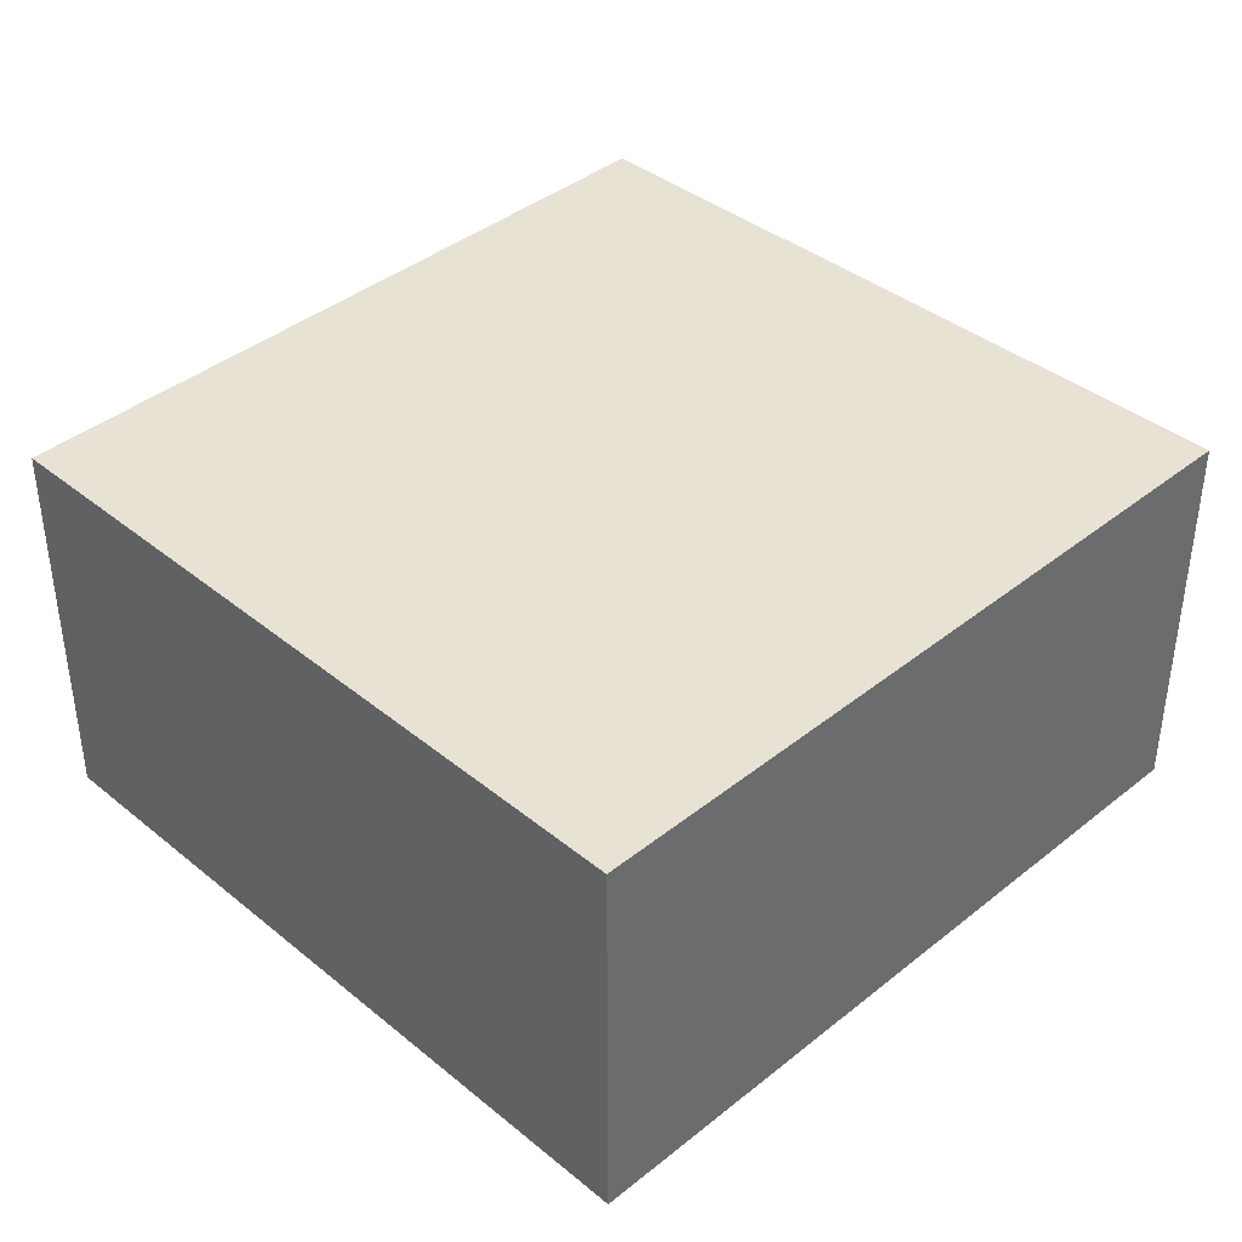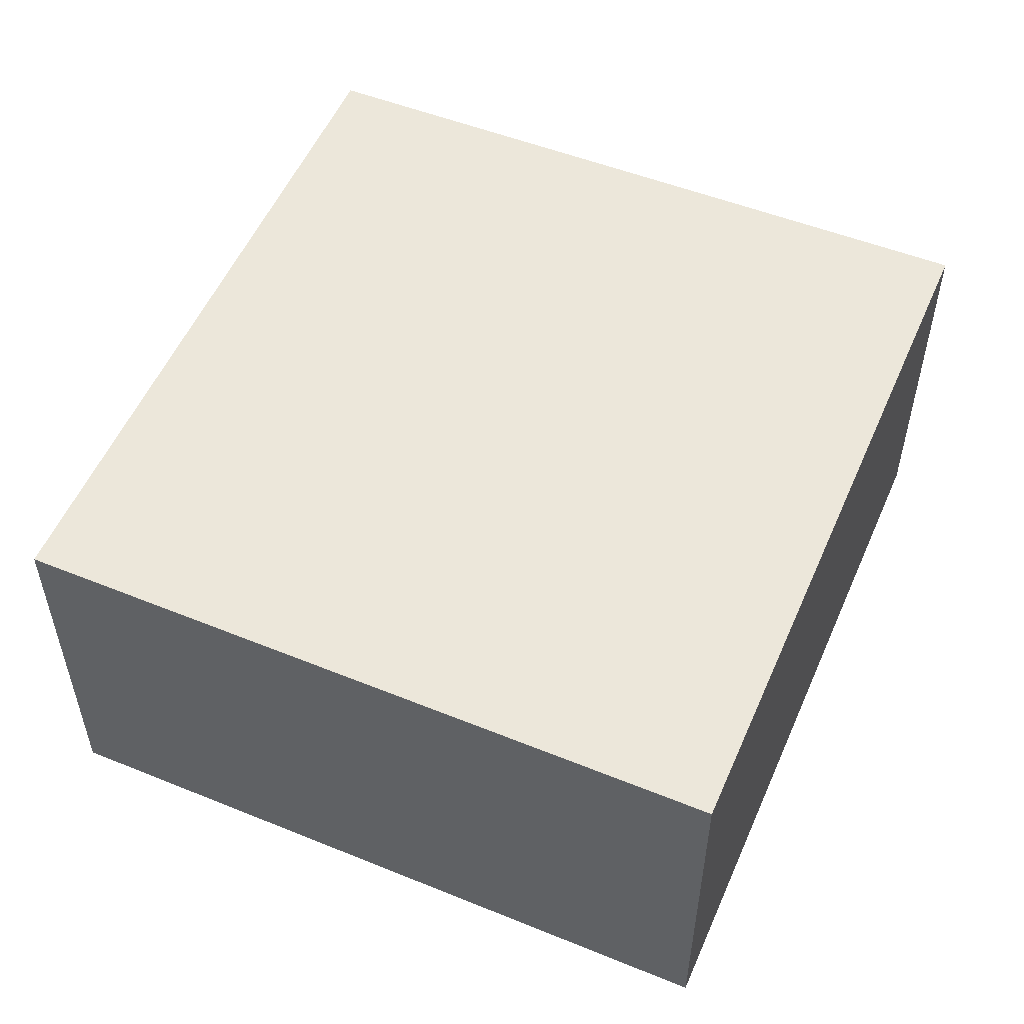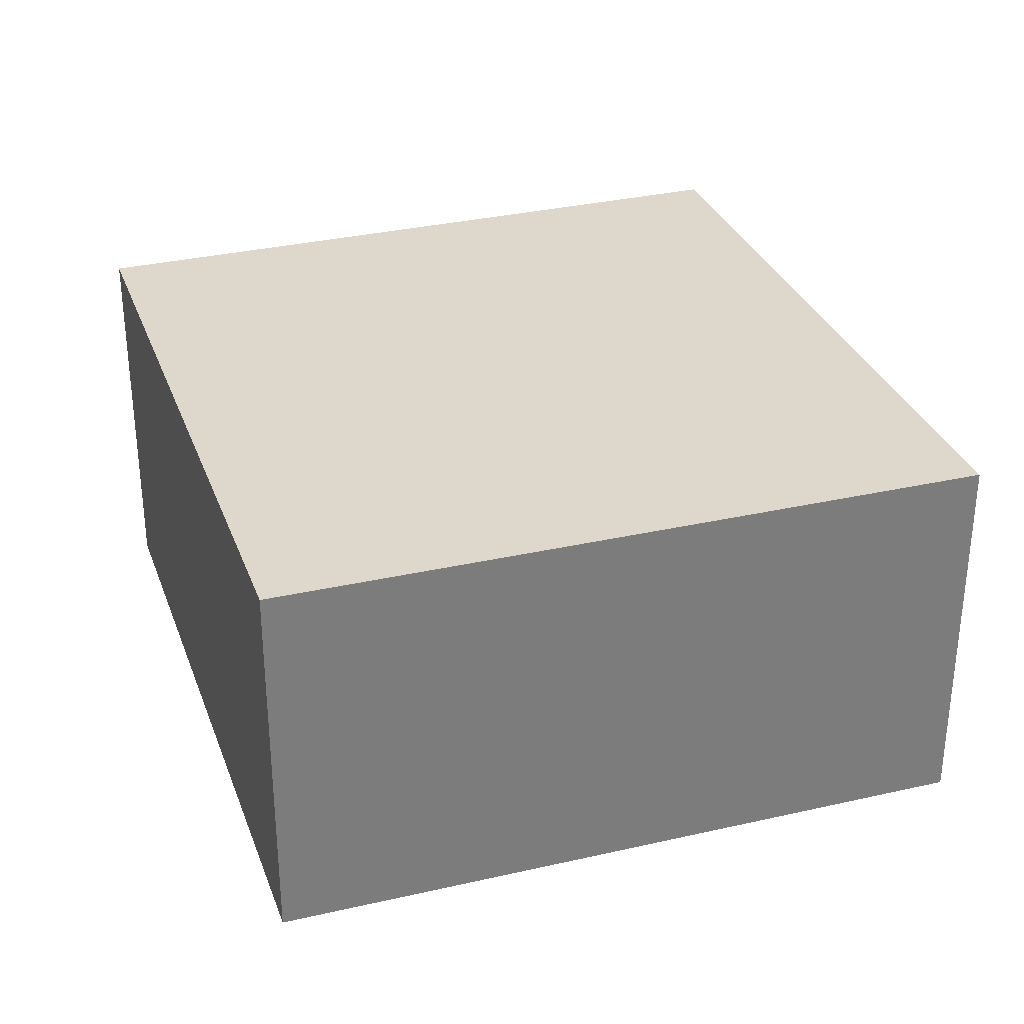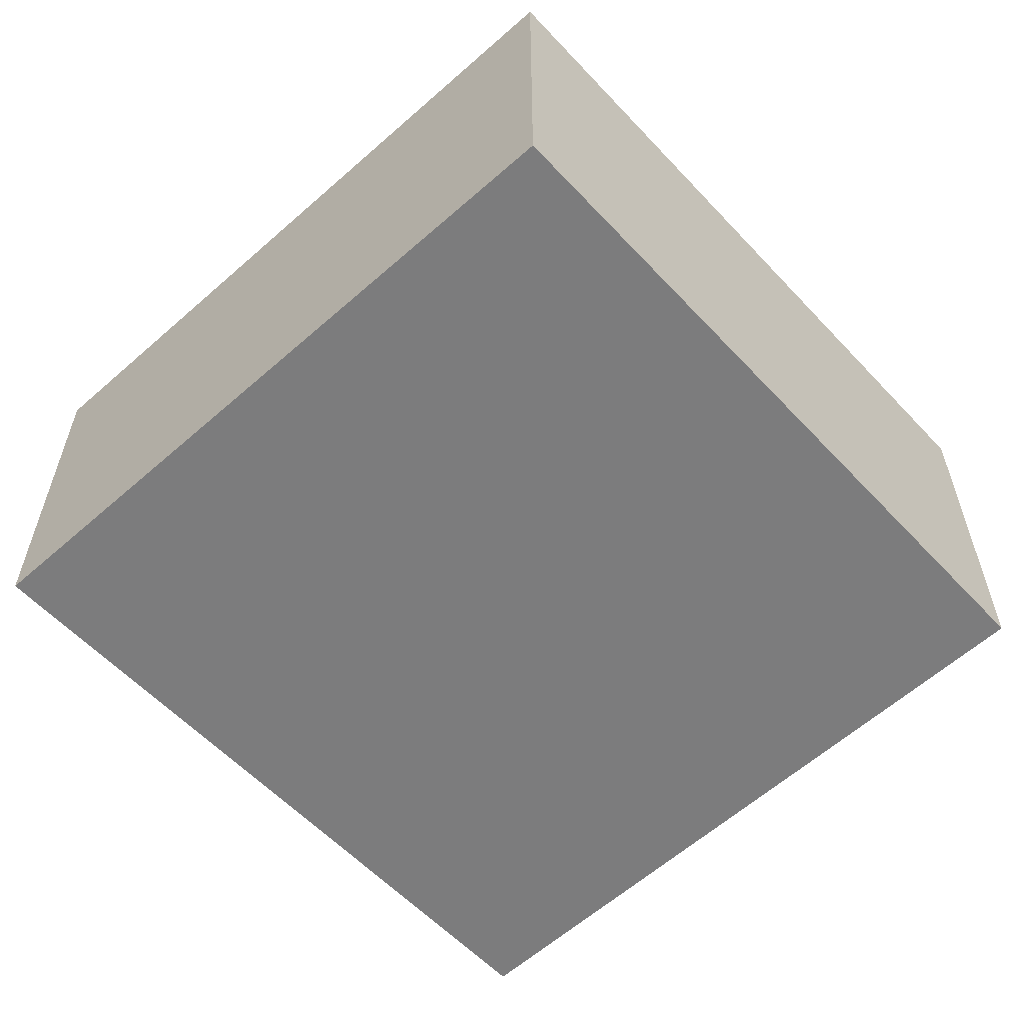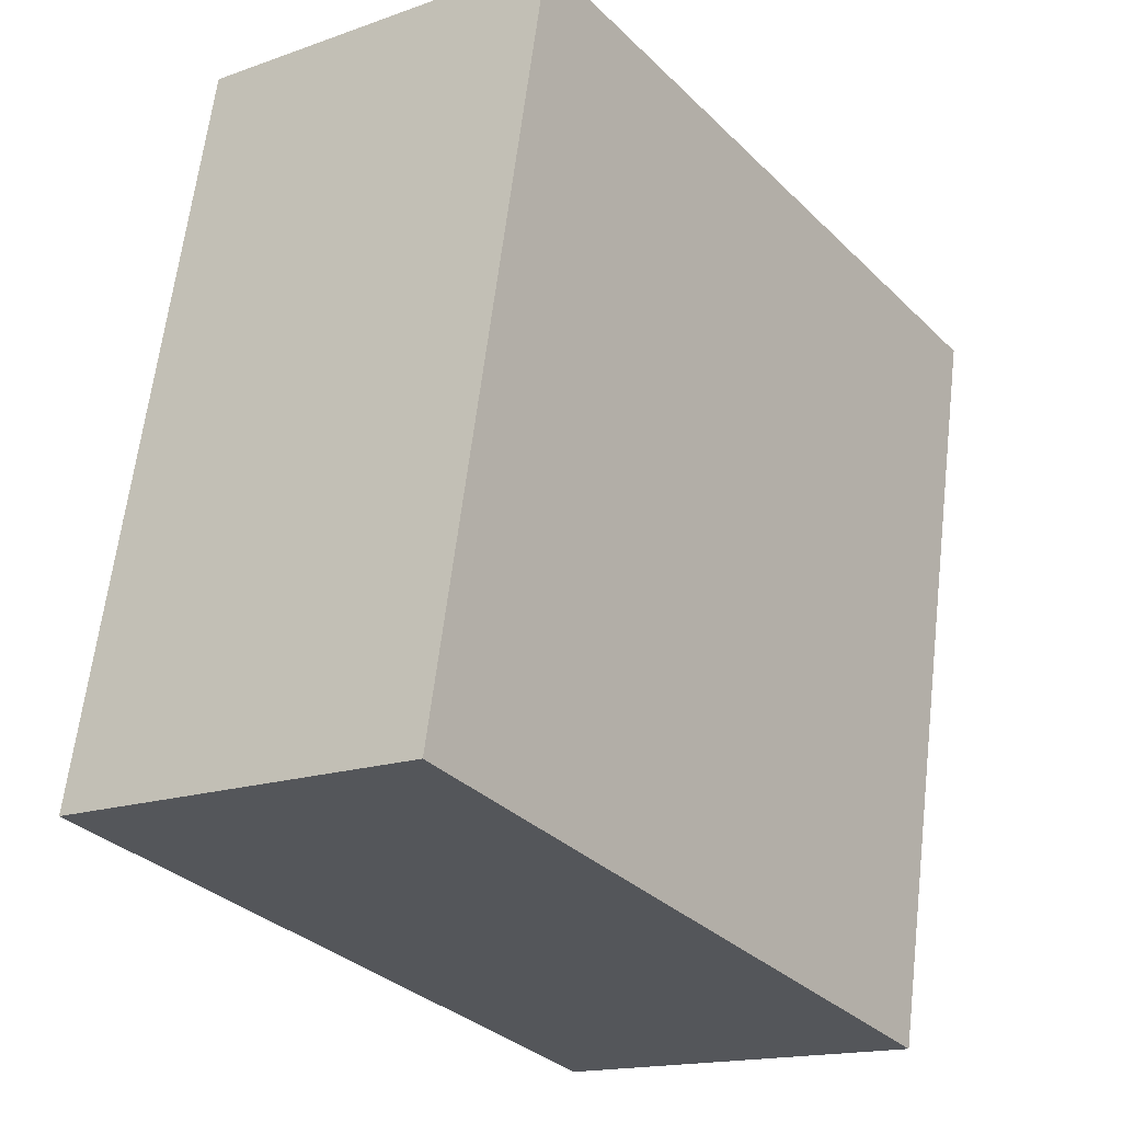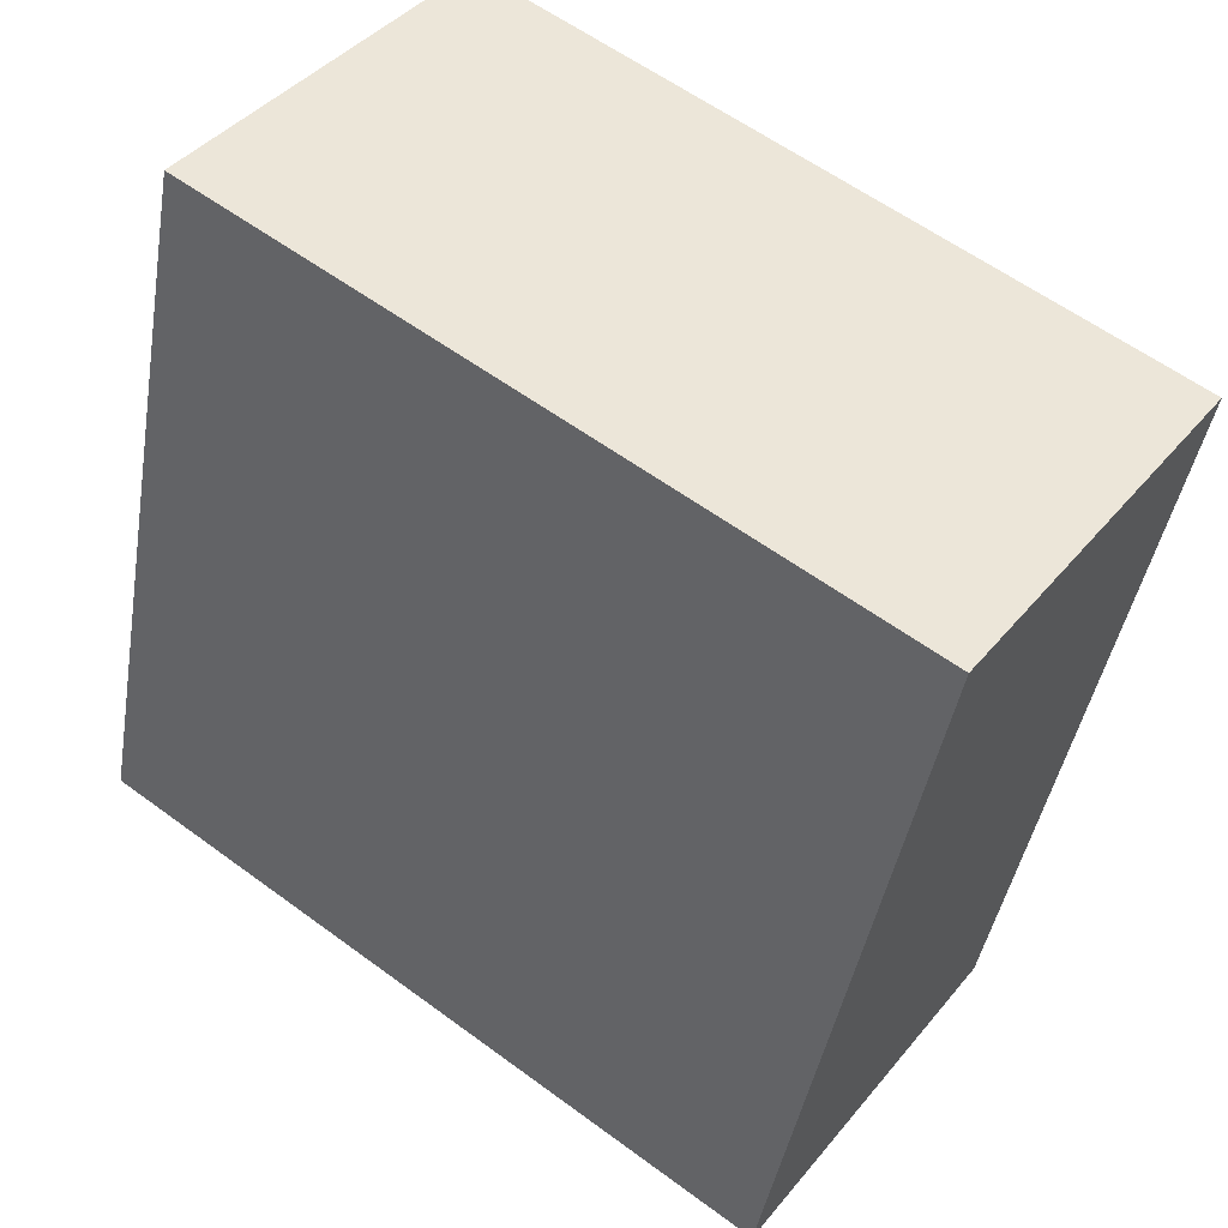
<metadata>
{"format":"obj","ext":"obj","renderer":"f3d","projection":"perspective","resolution":1024,"background":"white","views":[{"elev":39.7,"azim":56.7,"up":"+Y"},{"elev":53.7,"azim":34.8,"up":"+Y"},{"elev":31.4,"azim":-6.6,"up":"+Y"},{"elev":-58.8,"azim":-125.6,"up":"+Y"},{"elev":-16.1,"azim":-53.5,"up":"+Z"},{"elev":40.7,"azim":35.2,"up":"+Z"}]}
</metadata>
<code>
v  0 5.507 3.372e-16
v  12.35 5.507 8.31
v  10.21 5.507 -2.2
v  2.166 5.507 10.35
v  10.21 1.347e-16 -2.2
v  0 0 0
v  2.166 -6.338e-16 10.35
v  12.35 -5.088e-16 8.31
g defaultobject
f 1 2 3
f 2 1 4
f 5 1 3
f 1 5 6
f 6 4 1
f 4 6 7
f 7 2 4
f 2 7 8
f 8 3 2
f 3 8 5
f 8 6 5
f 6 8 7

</code>
